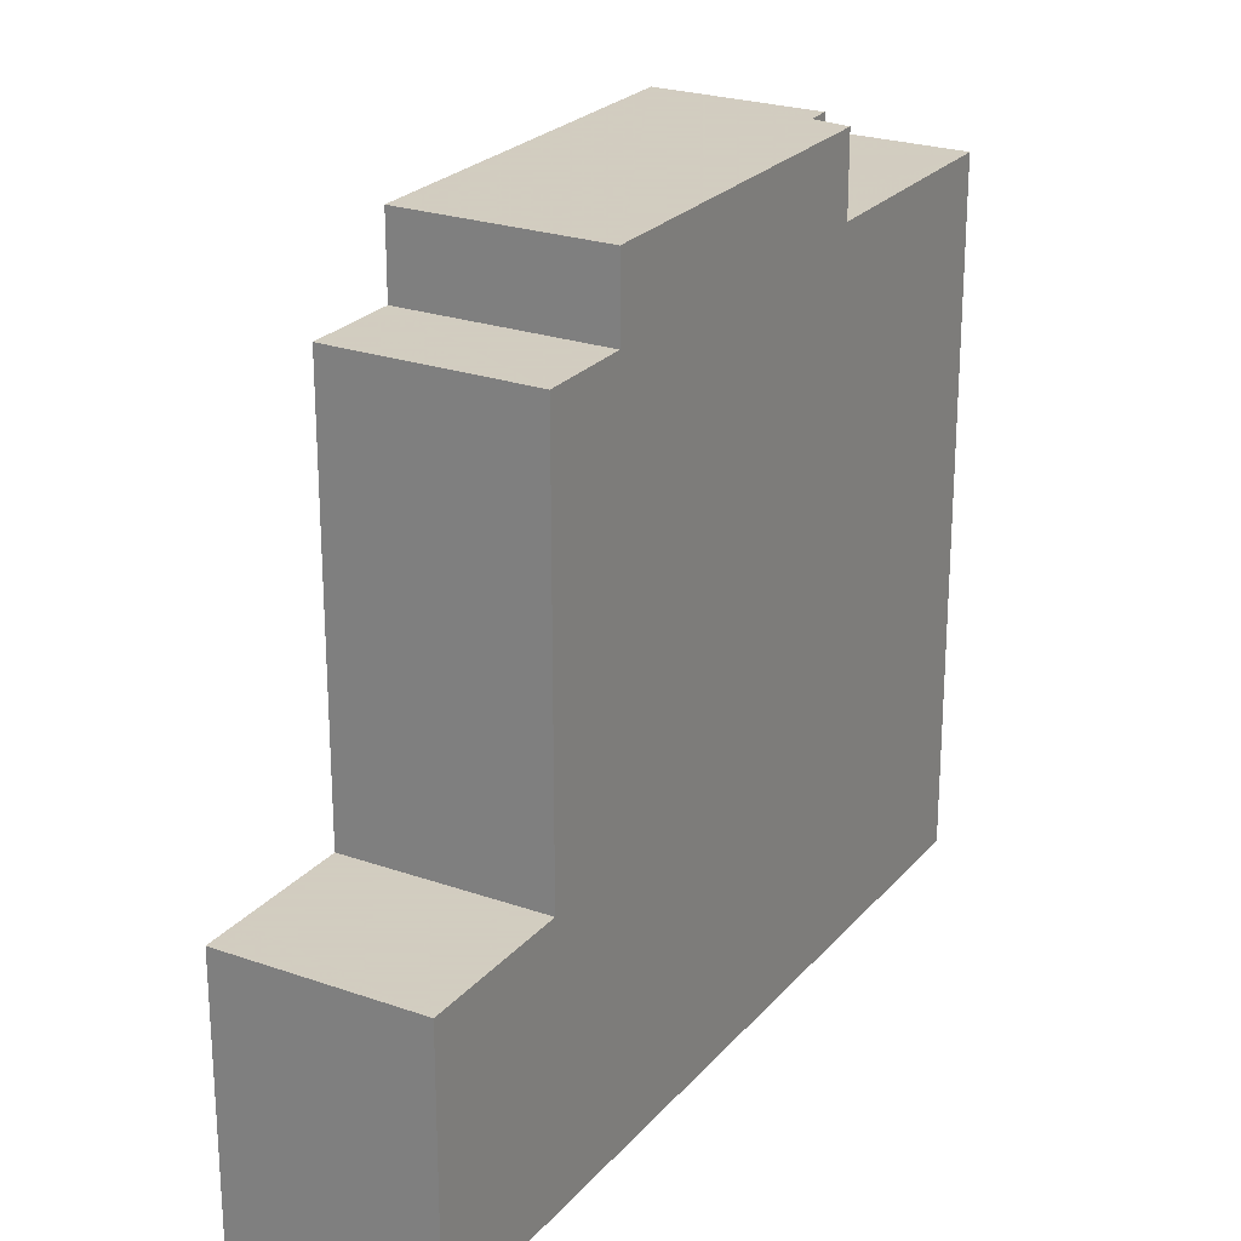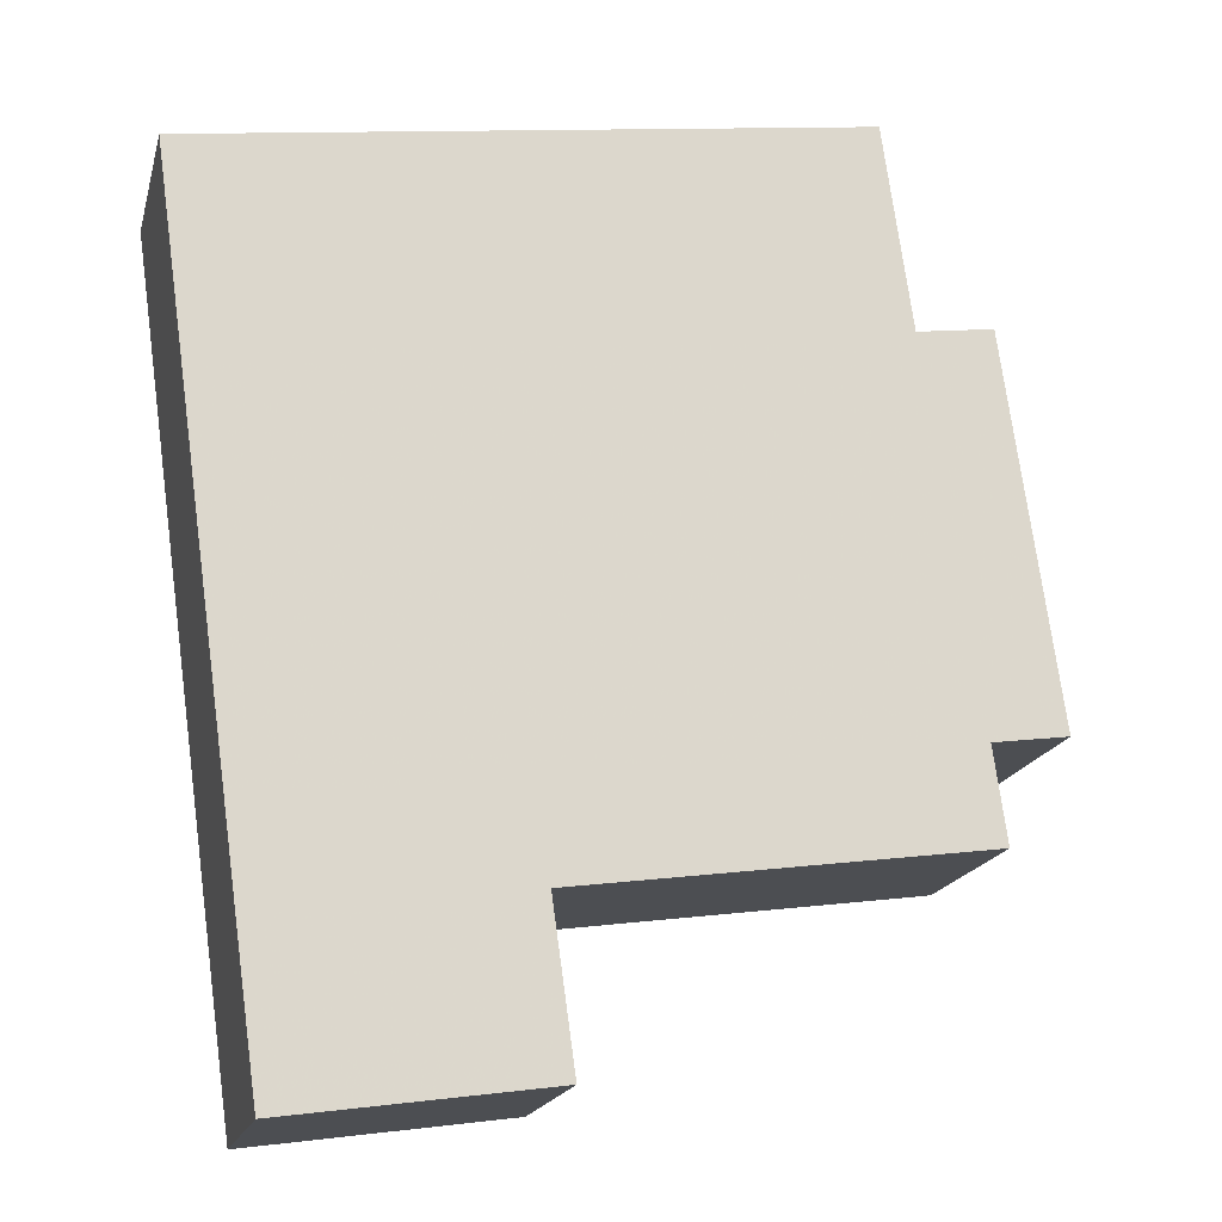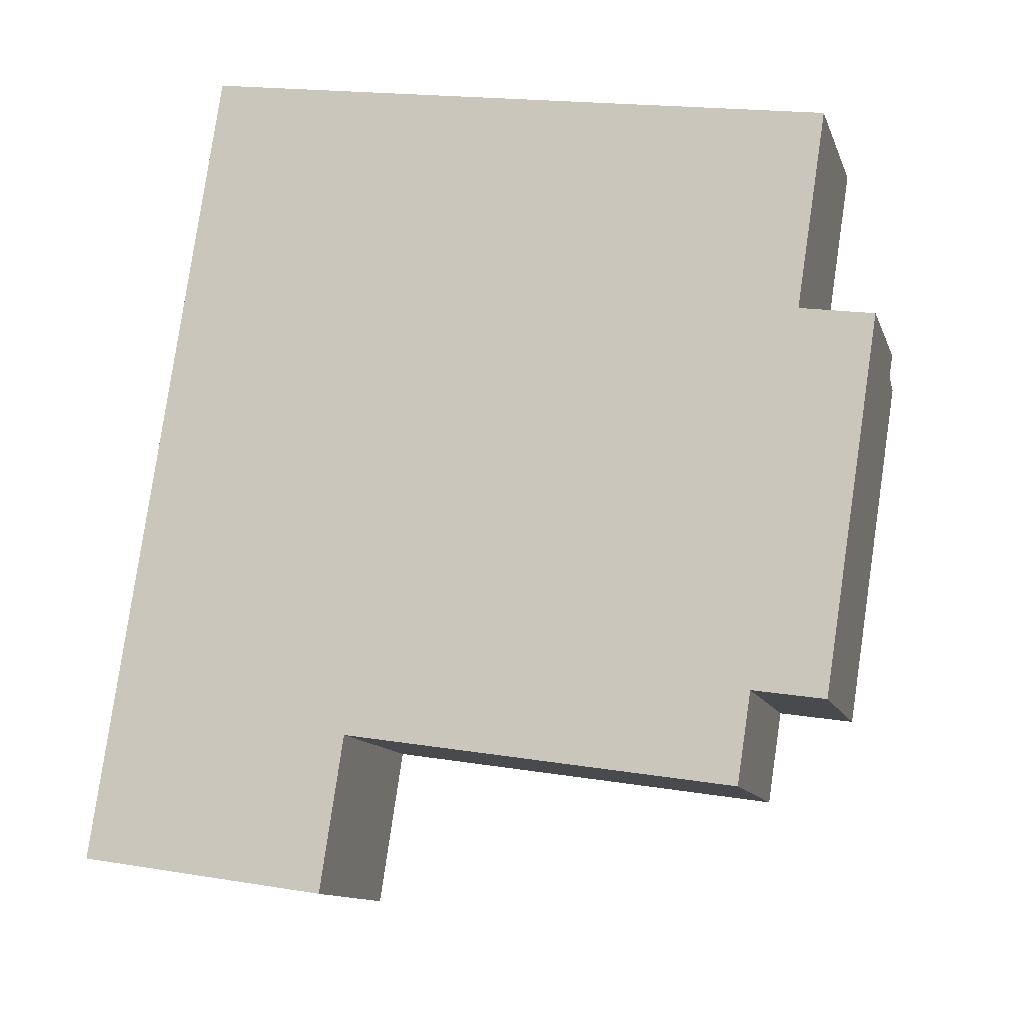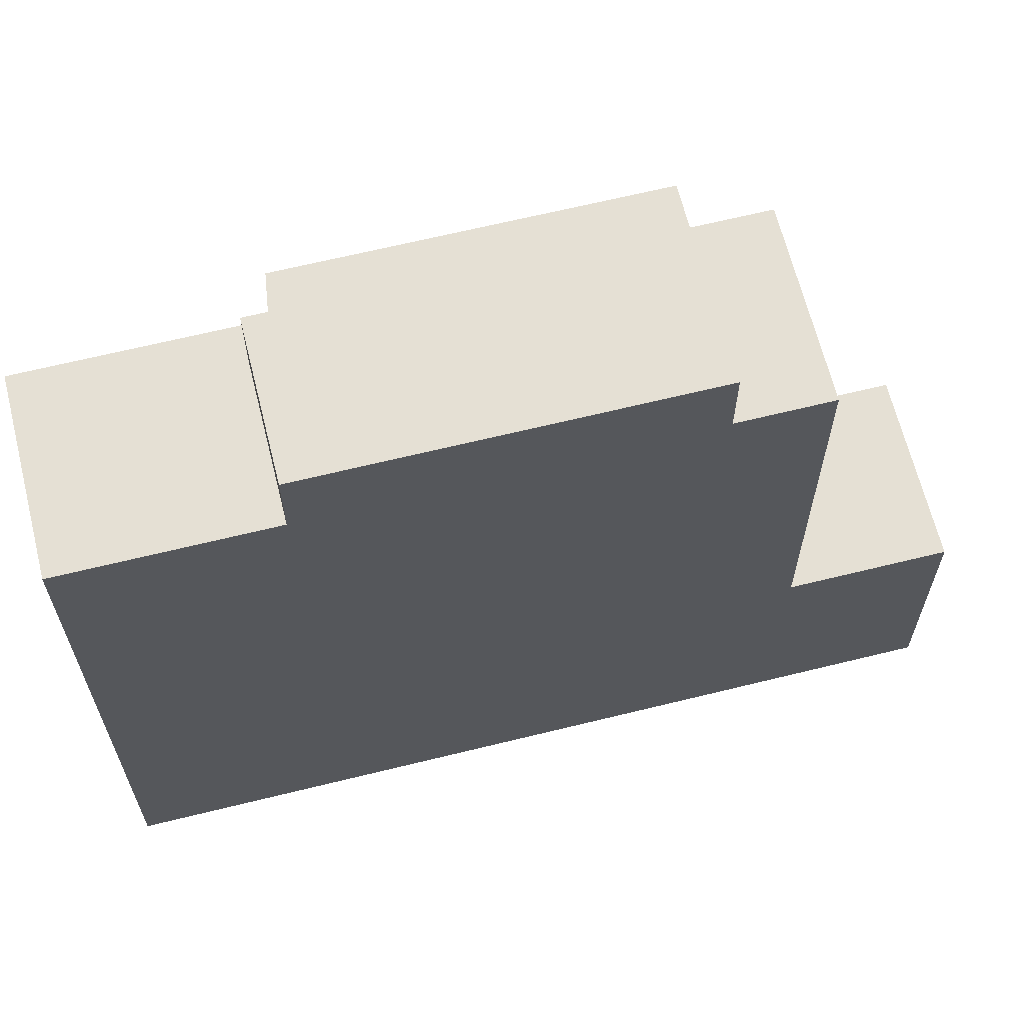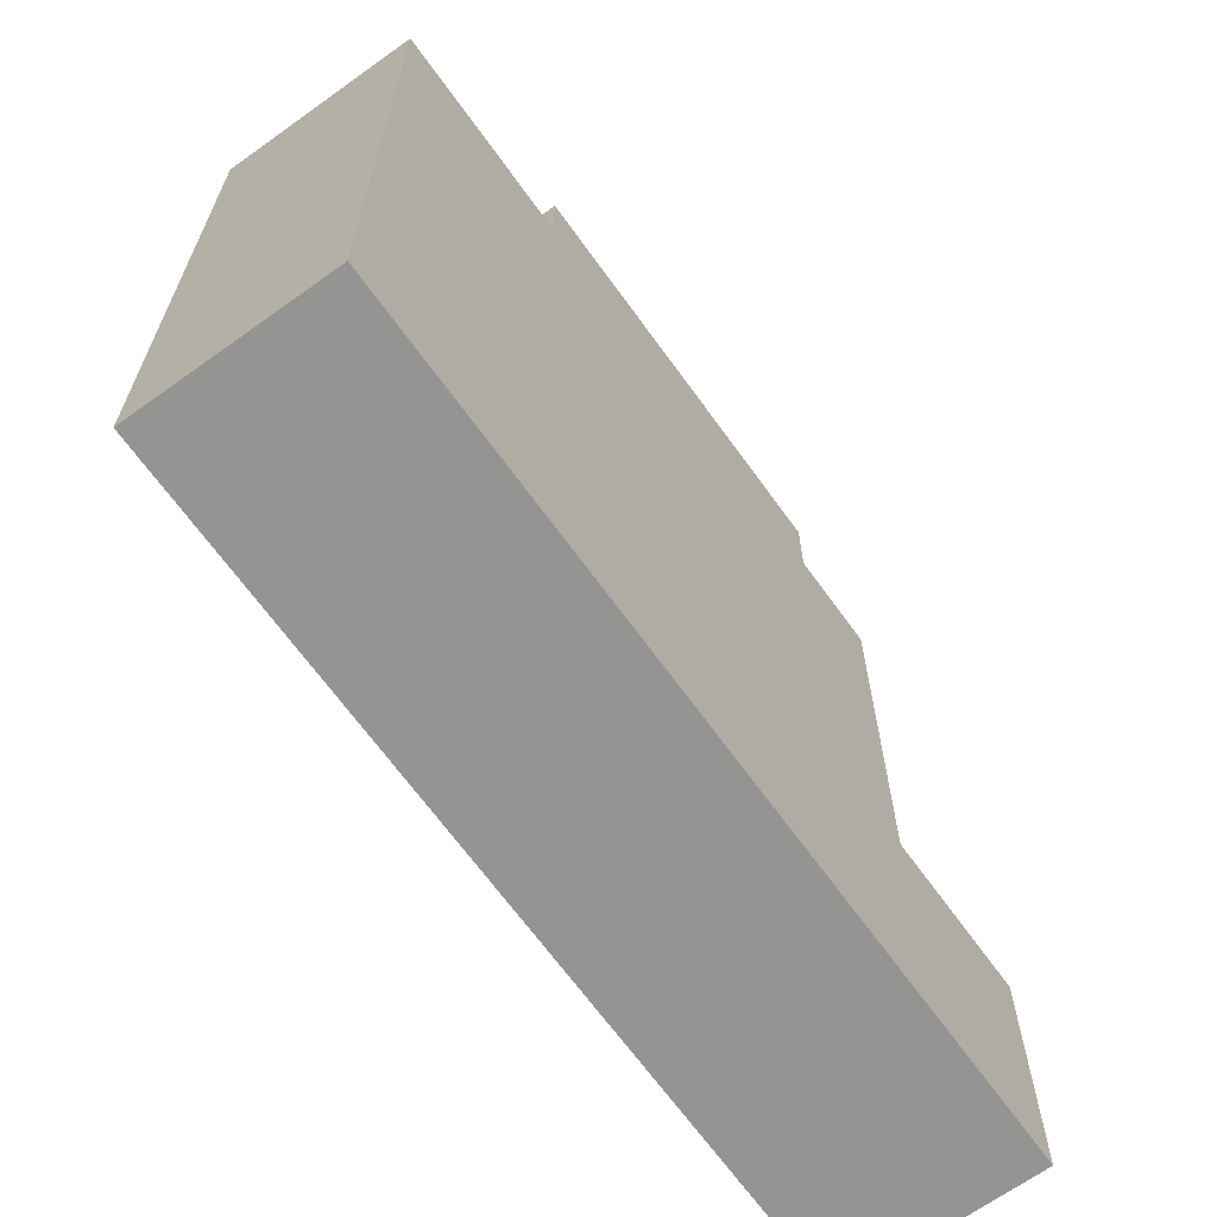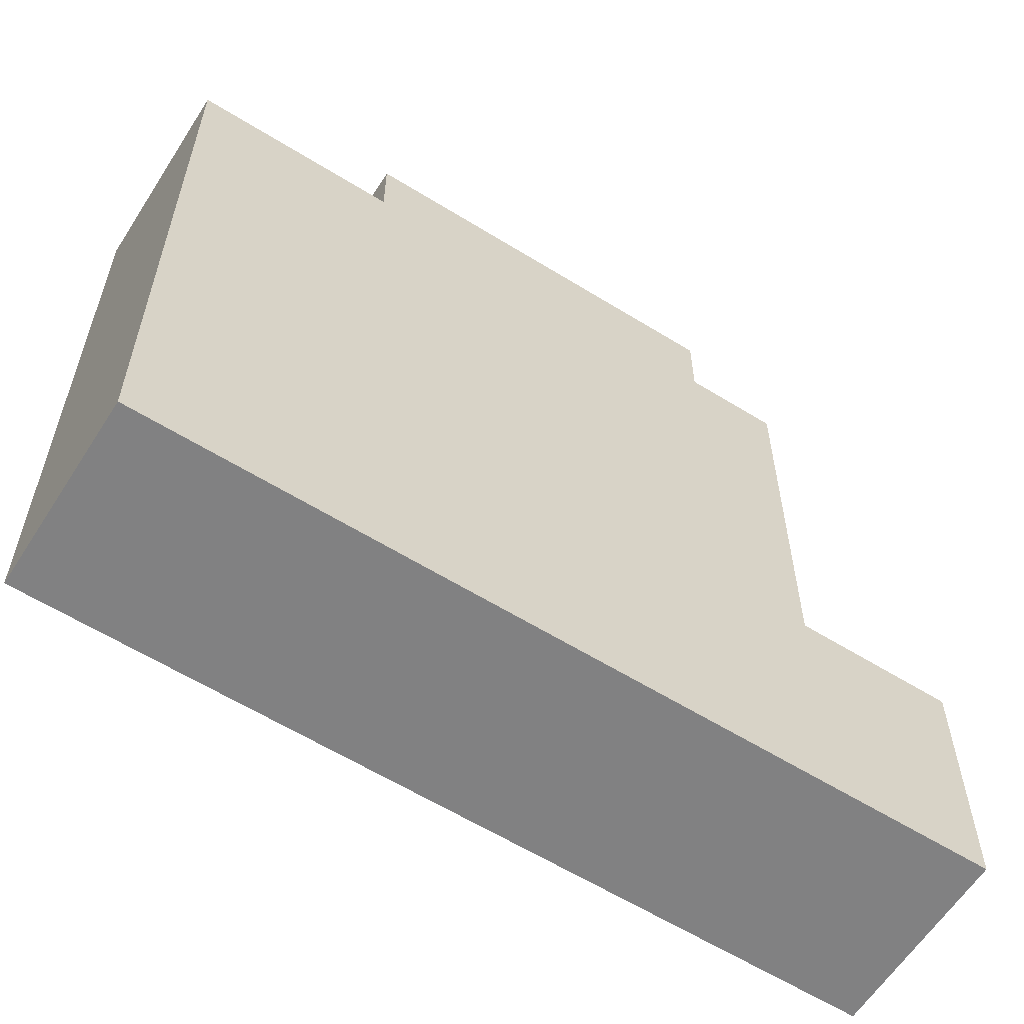
<metadata>
{"format":"obj","ext":"obj","renderer":"f3d","projection":"perspective","resolution":1024,"background":"white","views":[{"elev":24.3,"azim":-179.0,"up":"+Y"},{"elev":11.9,"azim":74.0,"up":"+Z"},{"elev":18.4,"azim":107.4,"up":"+Z"},{"elev":65.2,"azim":46.9,"up":"+Y"},{"elev":-67.0,"azim":6.6,"up":"+Y"},{"elev":-60.4,"azim":28.5,"up":"+Y"}]}
</metadata>
<code>
v 63.64 -259.4 -519.5
v 61.54 -259.4 -515.7
v 59.87 -259.4 -512.7
v 53.01 -259.4 -500.4
v 49.36 -259.4 -493.8
v 43.15 -259.4 -497.3
v 47.32 -259.4 -504.8
v 53.66 -259.4 -516.1
v 55.33 -259.4 -519.1
v 58.18 -259.4 -524.3
v 64.39 -259.4 -520.8
v 48.48 -235.2 -504.1
v 47.97 -235.2 -503.2
v 53.01 -235.2 -500.4
v 49.36 -235.2 -493.8
v 43.15 -235.2 -497.3
v 47.32 -235.2 -504.8
v 59.87 -232.4 -512.7
v 53.01 -232.4 -500.4
v 47.97 -232.4 -503.2
v 48.48 -232.4 -504.1
v 47.32 -232.4 -504.8
v 53.66 -232.4 -516.1
v 61.54 -235.2 -515.7
v 59.87 -235.2 -512.7
v 53.66 -235.2 -516.1
v 55.33 -235.2 -519.1
v 64.39 -250 -520.8
v 63.64 -250 -519.5
v 61.54 -250 -515.7
v 55.33 -250 -519.1
v 58.18 -250 -524.3
g CityEngineShapeMaterial_465
f 2 1 11 10 9 8 7 6 5 4 3
f 13 12 17 16 15 14
f 19 18 23 22 21 20
f 25 24 27 26
f 29 28 32 31 30
f 31 30 24 27
f 26 25 18 23
f 22 17 12 21
f 20 13 14 19
f 21 12 13 20
f 1 11 28 29
f 11 10 32 28
f 10 9 31 32
f 9 8 26 27
f 8 7 22 23
f 7 6 16 17
f 6 5 15 16
f 5 4 14 15
f 4 3 18 19
f 3 2 24 25
f 2 1 29 30

</code>
